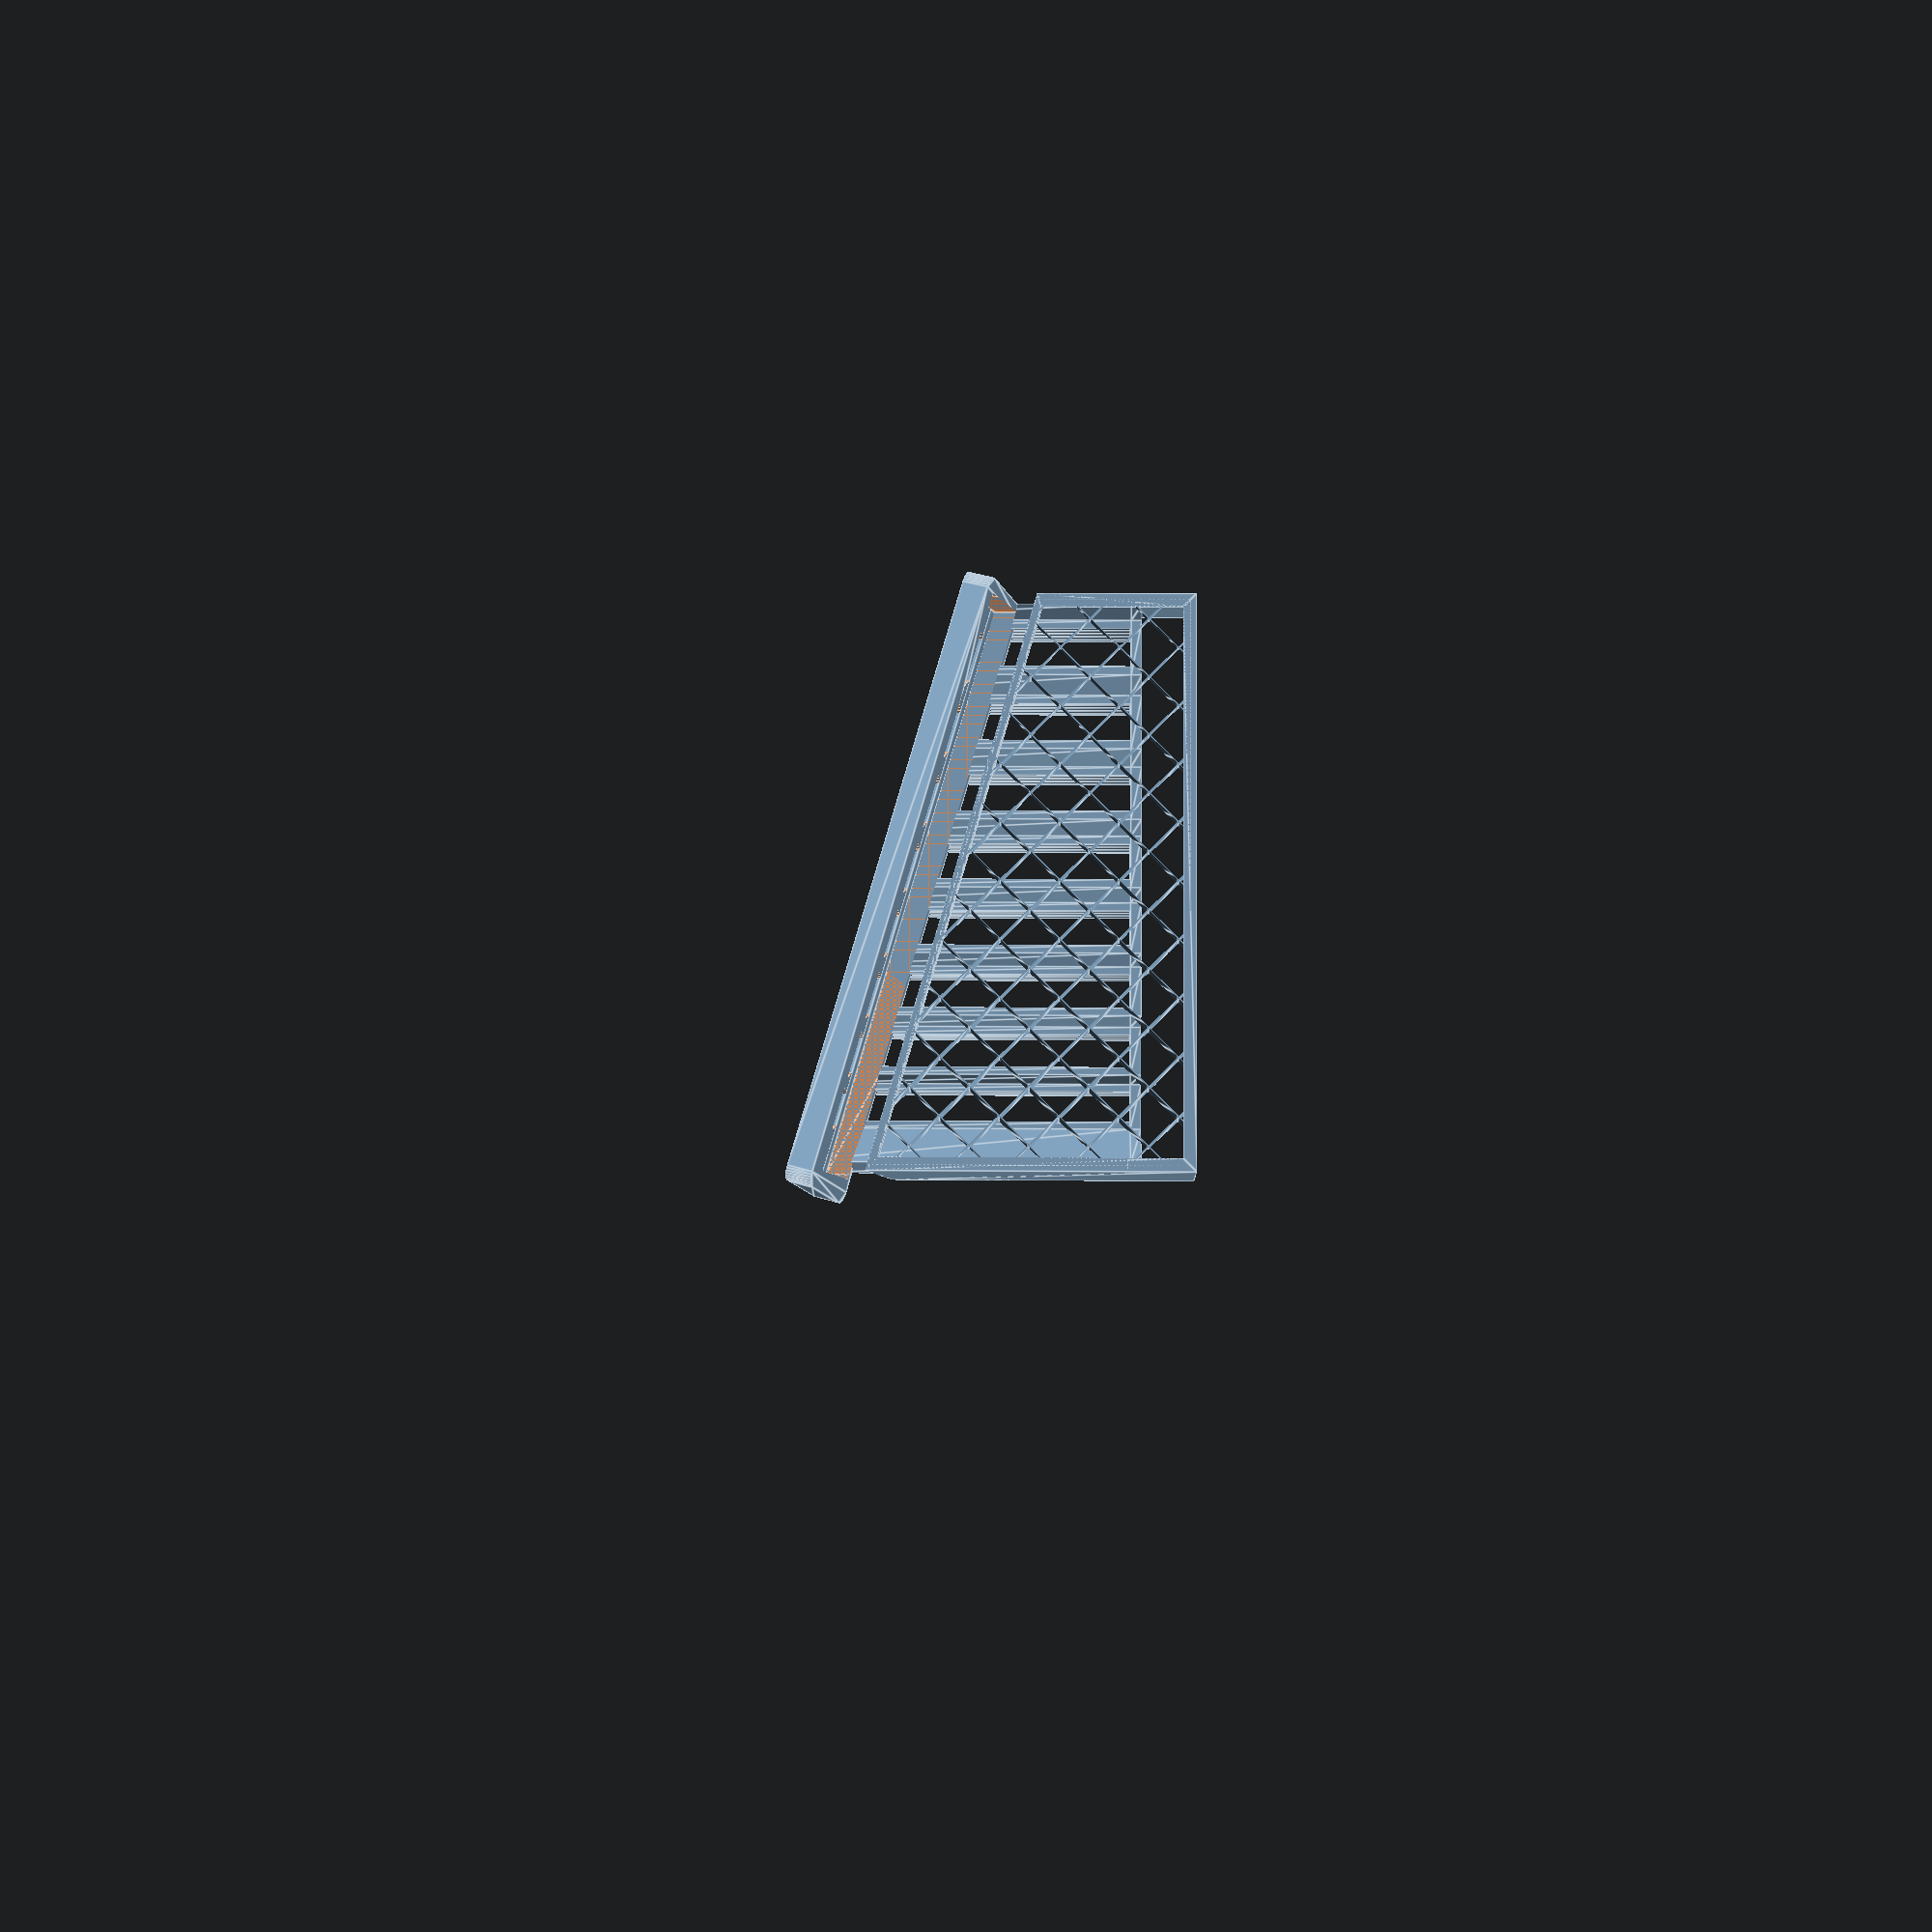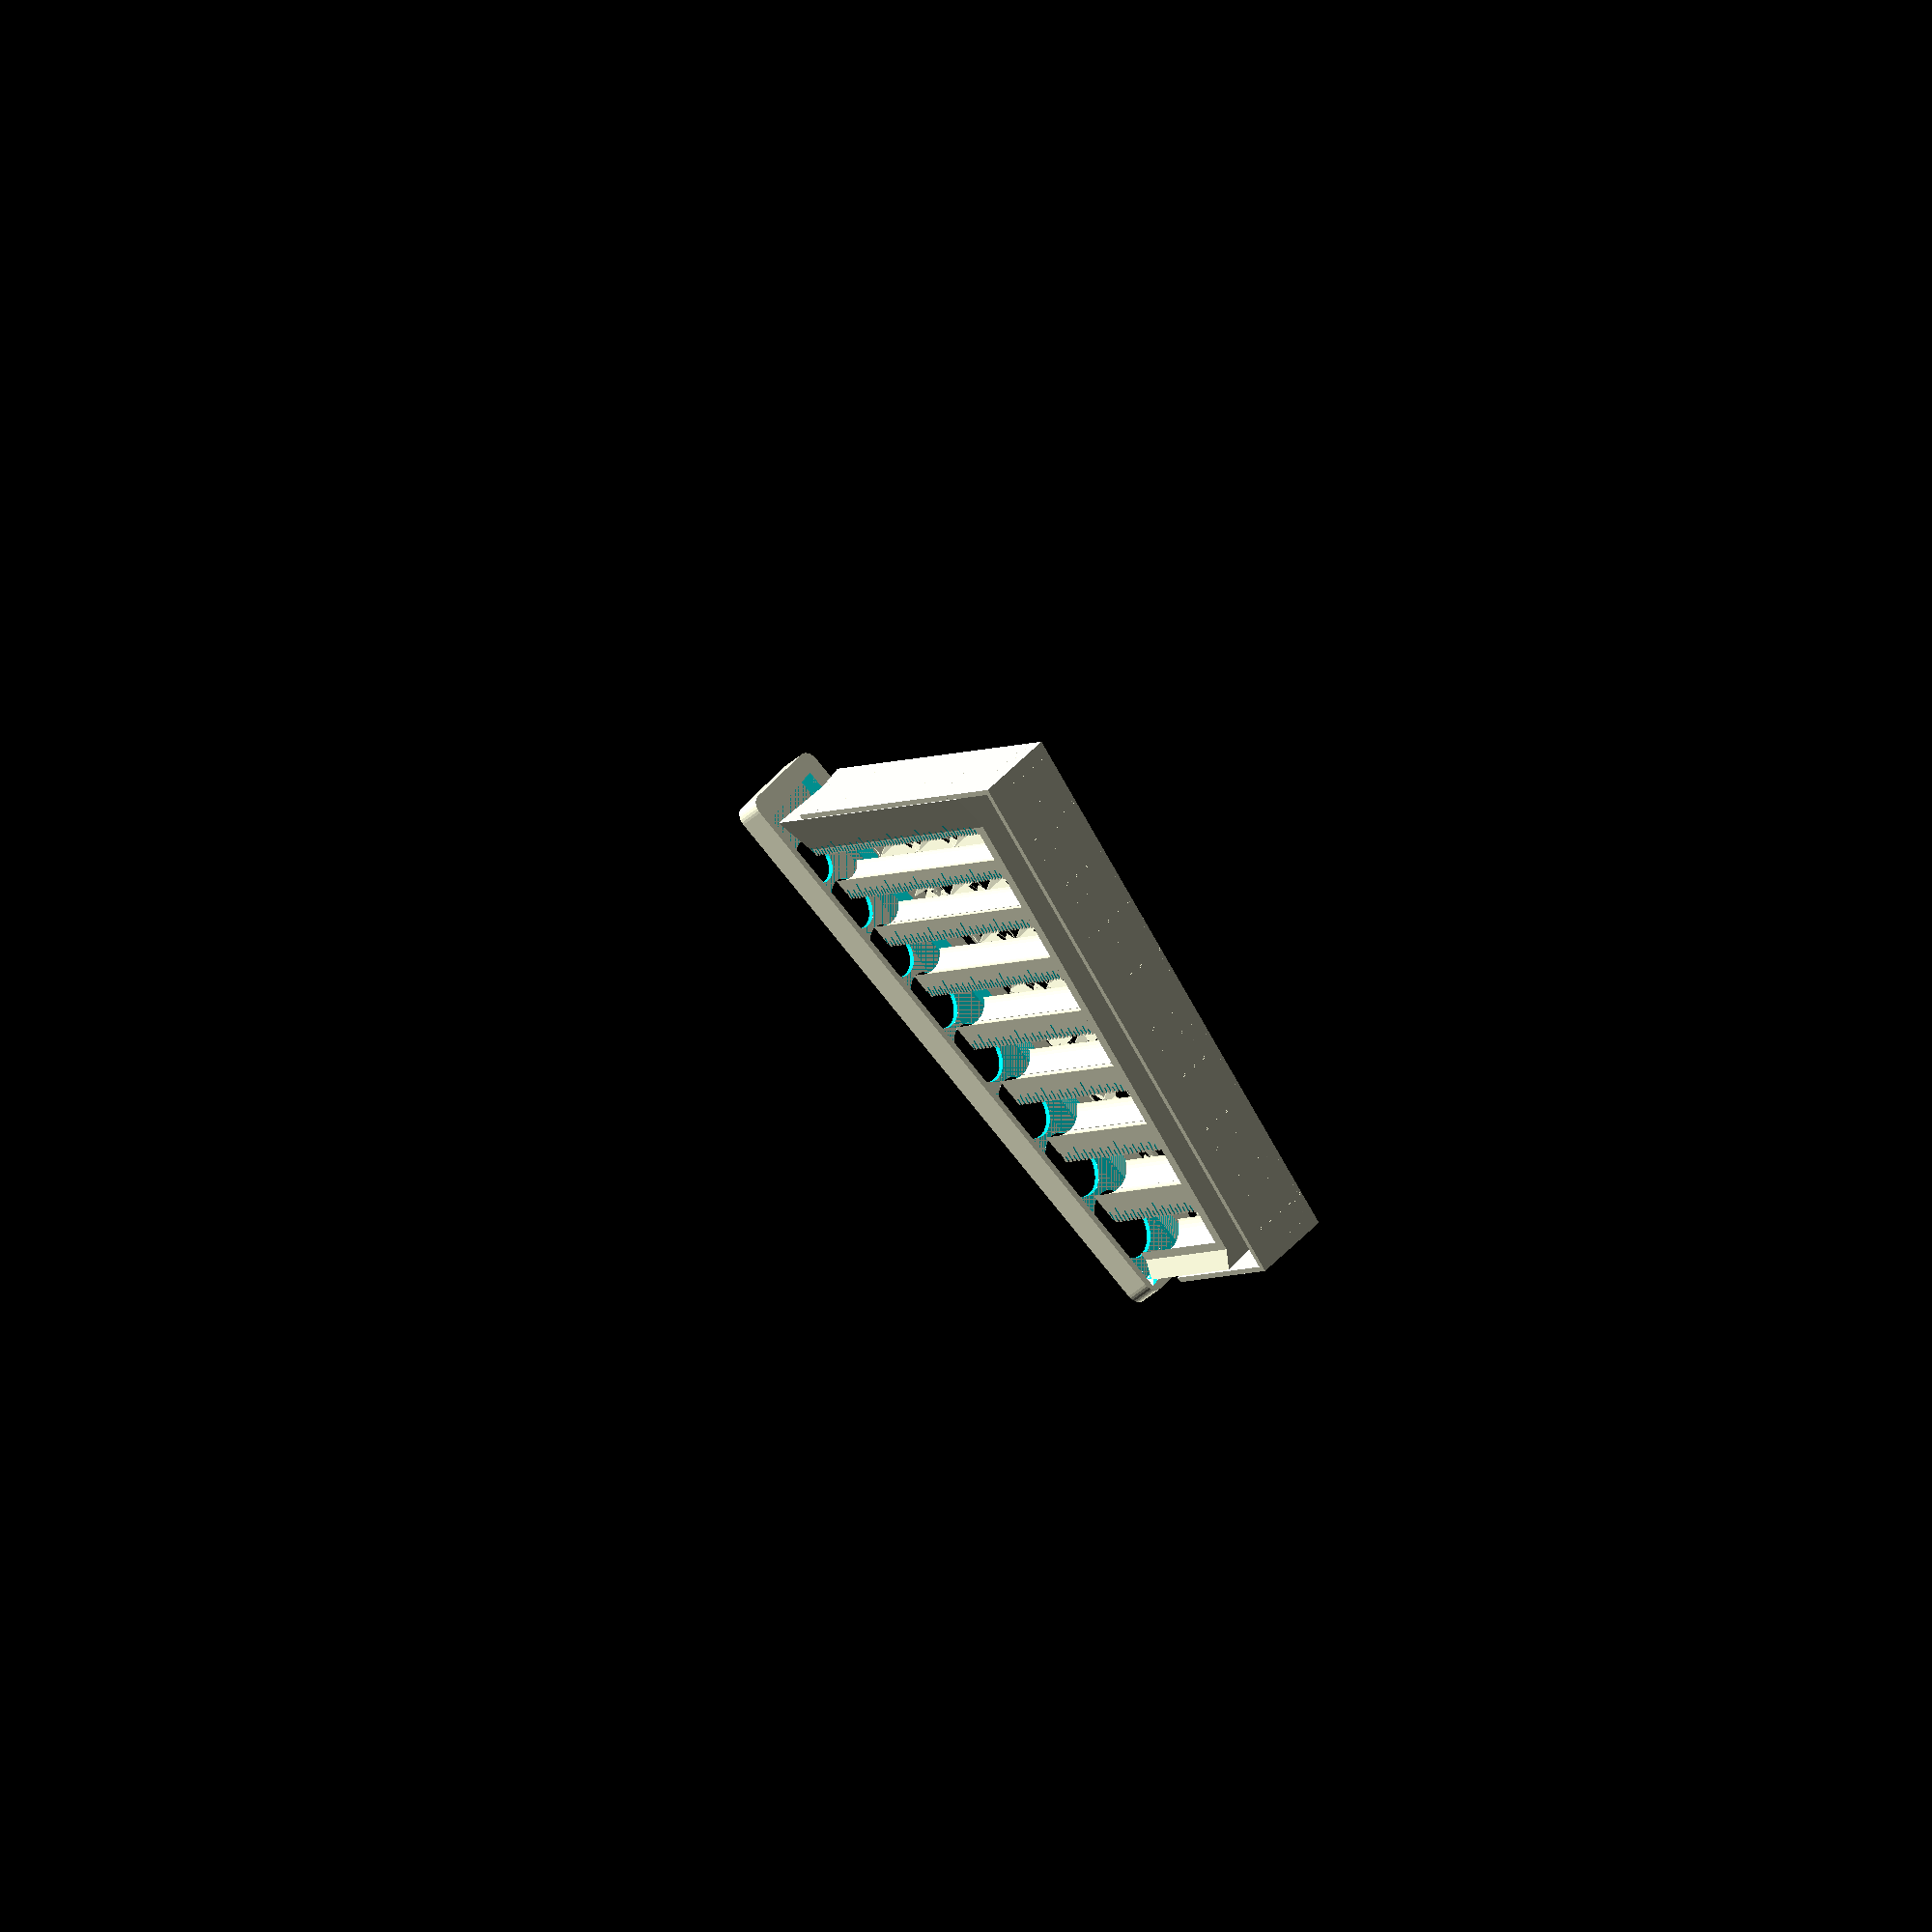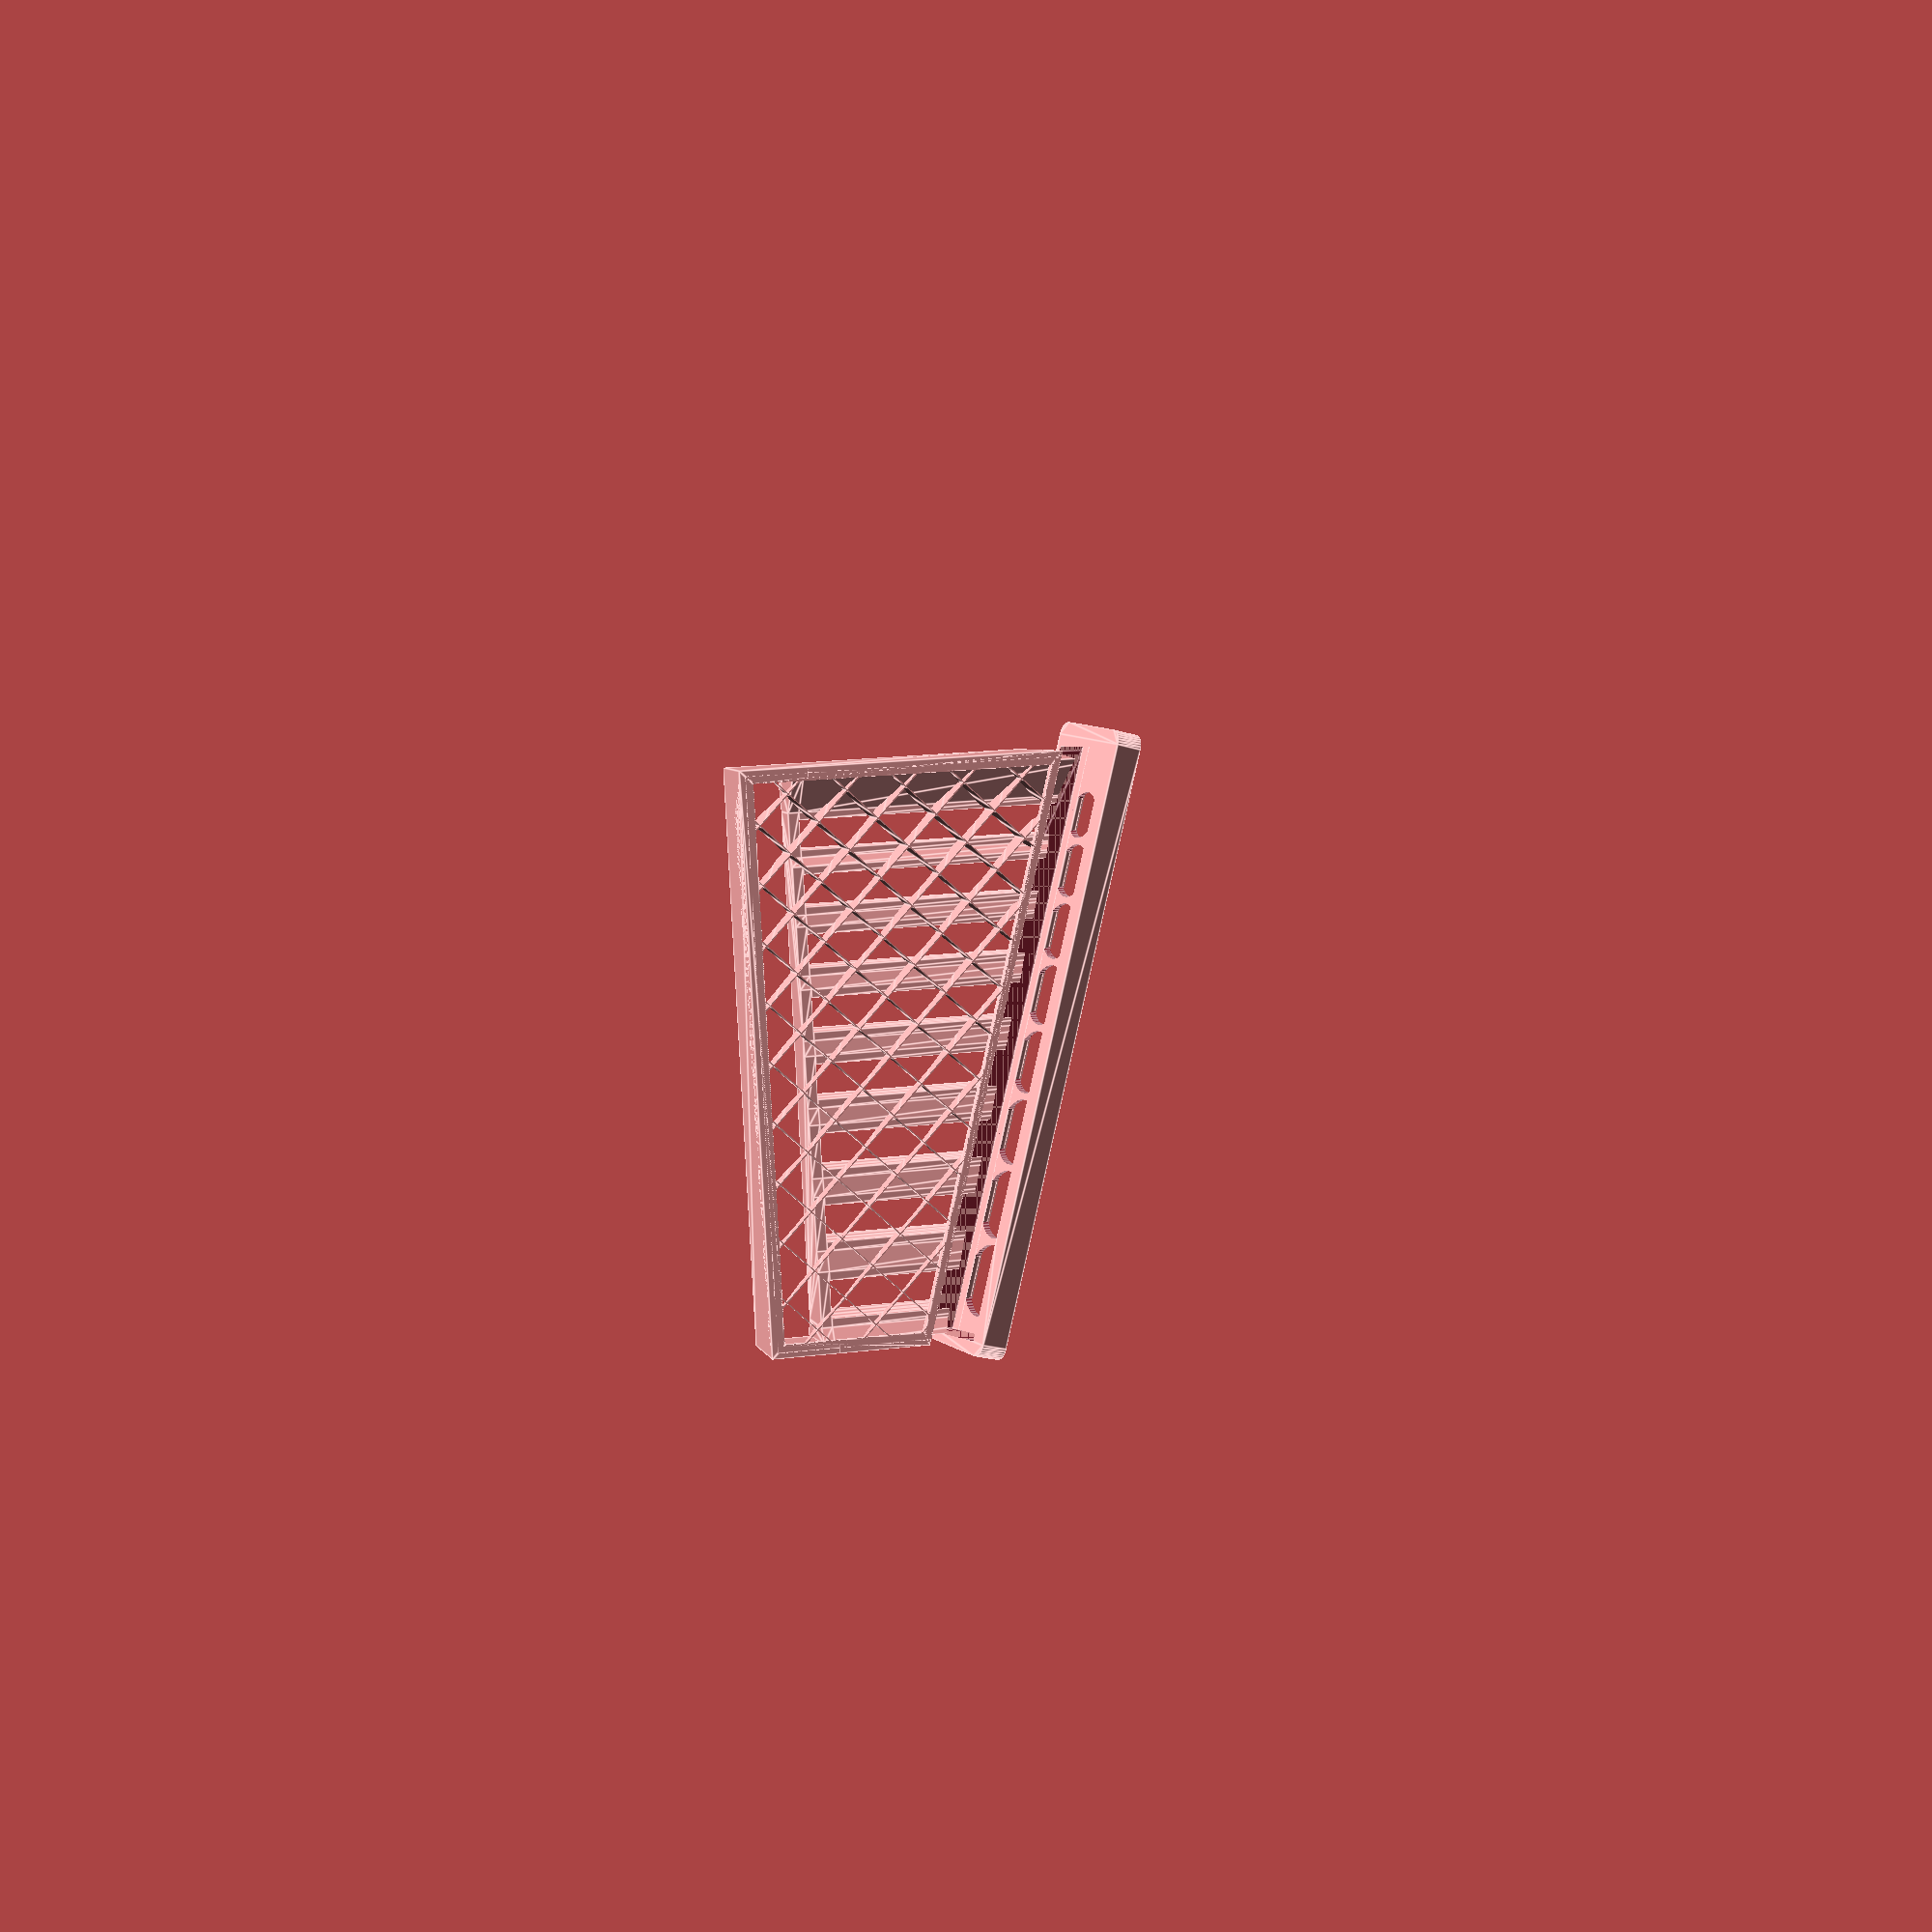
<openscad>
/* Improved Auto Coin Sorter V2                     */
/* https://www.thingiverse.com/thing:3203049        */
/* by Bikecyclist                                   */
/* https://www.thingiverse.com/Bikecyclist          */
/*                                                  */
/* Remixed from Auto Coin Sorter for All Currencies */
/* https://www.thingiverse.com/thing:499177         */
/* by Youngcat                                      */
/* https://www.thingiverse.com/youngcat/about       */


/* [General] */

// Choose a currency you use.
currency = "eur"; // [usd:USD - US dollar, eur:EUR - Euro, chf:CHF - Swiss franc, cad:CAD - Canadian dollar, sek:SEK- Swedish Krona, thb:THB - Thai Baht, other:Other (See "Slot customization" tab above)]

// How tall is the the shortest tube? In millimeters:
height = 50; // [10:150]

// Choose a pattern for the back side.
pattern = "mesh"; // [no:Solid without pattern, chncoin:Chinese ancient coin pattern, mesh:Mesh pattern]

// Would you like Tom-and-Jerry pictures on the left side and right side? (Not fully supported; may only work with OpenSCAD version 2014.09 ~ 2014.12.)
image = 0; //// [1:Yes please, 0:No thanks]

// Which one would you like to see?
part = "all_unassembled"; // [all:All these three parts assembled together,all_unassembled:All these three parts unassembled,basebox:Base box only,topboard:Top board only,tubes:Tubes only]

/* [Slot customization] */

// In this tab you're able to customize your coins. Here below, you may have up to 10 slots, each for one kind of coin. For each slot you're going to define it's diameter and thickness. Note that the coins should be ordered from biggest to smallest in diameter. You may want to collect information about the diameters and thicknesses of your coins from wikipedia before you continue.
understand = 1; // [1:Yes I understand,0:Yes I said understand]

// in millimeters. For the first (and biggest) coin.
coin_1_diameter = 30.61;
// in millimeters.
coin_1_thickness = 2.15;
// The second coin. Remember: this 2nd coin should always be smaller than the 1st coin.
coin_2_diameter = 26.50;
coin_2_thickness = 2.00;
// The 3rd coin.
coin_3_diameter = 24.26;
coin_3_thickness = 1.75;
// 4th coin.
coin_4_diameter = 21.21;
coin_4_thickness = 1.95;
// 5th coin. If you don't need more coins, simply set the remaining to 0.
coin_5_diameter = 0;
coin_5_thickness = 0;
// 6th coin.
coin_6_diameter = 0;
coin_6_thickness = 0;
// 7th coin.
coin_7_diameter = 0;
coin_7_thickness = 0;
// 8th coin.
coin_8_diameter = 0;
coin_8_thickness = 0;
// 9th coin.
coin_9_diameter = 0;
coin_9_thickness = 0;
// 10th coin.
coin_10_diameter = 0;
coin_10_thickness = 0;

/* [Hidden] */

usd_coins = [[30.61, 26.50, 24.26, 21.21, 19.05, 17.91],
             [ 2.15,  2.00,  1.75,  1.95,  1.55,  1.35]];
eur_coins = [[25.75, 24.25, 23.25, 22.25, 21.25, 19.75, 18.75, 16.25],
             [ 2.20,  2.38,  2.33,  2.14,  1.67,  1.93,  1.67,  1.67]];
chf_coins = [[31.45, 27.40, 23.20, 21.05, 19.15, 18.20, 17.15],
             [ 2.35,  2.15,  1.15,  1.65,  1.45,  1.25,  1.25]];
cad_coins = [[28.00, 27.13, 26.50, 23.88, 21.20, 19.05, 18.03],
             [ 1.80,  1.95,  1.75,  1.58,  1.76,  1.45,  1.22]];
sek_coins = [[23.75, 22.50, 20.50, 19.50],
             [ 1.97,  1.79,  1.79,  2.90]];             
thb_coins = [[26.00, 24.05, 22.05, 20.01],
             [ 2.16,  2.13,  1.48,  1.38]];

other_coins_d_t = [
  [coin_1_diameter, coin_1_thickness], [coin_2_diameter, coin_2_thickness],
  [coin_3_diameter, coin_3_thickness], [coin_4_diameter, coin_4_thickness],
  [coin_5_diameter, coin_5_thickness], [coin_6_diameter, coin_6_thickness],
  [coin_7_diameter, coin_7_thickness], [coin_8_diameter, coin_8_thickness],
  [coin_9_diameter, coin_9_thickness], [coin_10_diameter, coin_10_thickness]];

other_coins = [[for (i=other_coins_d_t) if(i[0] > 0) i[0]],
               [for (i=other_coins_d_t) if(i[0] > 0) i[1]]];


//  .88b  d88.   .d8b.   d888888b  d8b   db
//  88'YbdP`88  d8' `8b    `88'    888o  88
//  88  88  88  88ooo88     88     88V8o 88
//  88  88  88  88~~~88     88     88 V8o88
//  88  88  88  88   88    .88.    88  V888
//  YP  YP  YP  YP   YP  Y888888P  VP   V8P

coins = currency == "usd" ? usd_coins :
        currency == "eur" ? eur_coins :
        currency == "chf" ? chf_coins :
        currency == "cad" ? cad_coins :
        currency == "sek" ? sek_coins :
        currency == "thb" ? thb_coins : other_coins;

coins_d = coins[0];
coins_thickness = coins[1];

enable_box = (part == "all" || part == "all_unassembled" || part == "basebox");
  enable_dovetail = true;
  enable_box_emptier = false;
  enable_mesh = (pattern != "no");
  enable_image = (image == 1);
enable_top_board = (part == "all" || part == "all_unassembled" || part == "topboard");
enable_tubes = (part == "all" || part == "all_unassembled" || part == "tubes");
  enable_tube_scale = true;
  enable_tube_emptier = false;
  inspect_tube_inside = false;
assembled = (part != "all_unassembled");
lay_flat = (part != "all" && part != "all_unassembled");

sorter_min_height = height;
board_thickness = 2.0;
board_left_padding = 2;
board_right_padding = 13;
board_primary_slope = 16;
board_secondary_slope = 15;
horizontal_guard_width = 3;
coin_padding = 0.4;
coin_padding_top_board = 0.25;
nozzle_size = 0.4;
nozzle_size_upbound = 0.41;

dovetail_count = 4;
dovetail_back_max_width = 10;
dovetail_back_min_width = 9;
dovetail_side_max_width = 10;
dovetail_side_min_width = 9;
dovetail_femail_margin = 0.5;

image_left_size = 25;
image_right_size = 30;
image_dir = "";

tubes_shorter = 5;
tubes_front_back_cut = 2;
tubes_base_thickness = 4.0;
tubes_back_thinner = 1;
tubes_scale_depth = 0.4;
tubes_scale_height = 0.8;

unassembled_top_board_lift = 25;
unassembled_tubes_lift = 20;

$fa = 6;  // default: 12
$fs = 1;  // default: 2

coin_count = len(coins_d);
coin_max_index = coin_count - 1;

board_length = (board_left_padding + board_right_padding
                + sum_coins_d()
                + coin_padding * coin_count * 2
                + board_thickness * (coin_count + 3));

board_width = coins_d[0] + coin_padding + board_thickness * 3;

slope_height = tan(board_secondary_slope) * board_width
               + tan(board_primary_slope) * board_length;

sorter_max_height = sorter_min_height + slope_height + board_thickness;
echo("board_length:", board_length);
echo("board_width:", board_width);
echo("sorter_min_height:", sorter_min_height);
echo("sorter_max_height:", sorter_max_height);

main();

module main() {
  top_board_lift = assembled ? 0 : unassembled_top_board_lift;
  tubes_lift = assembled ? 0 : unassembled_tubes_lift;
  if (lay_flat) {
    main_impl_flat(top_board_lift, tubes_lift);
  } else {
    main_impl(top_board_lift, tubes_lift);
  }
}
module main_impl(top_board_lift=0, tubes_lift=0) {
  if (enable_box) {
    base_box(false);
  }
  if (enable_top_board) {
    translate([0, 0, top_board_lift]) top_board();
  }
  if (enable_tubes) {
    translate([0, 0, tubes_lift]) tubes();
  }
}
module main_impl_flat(top_board_lift=0, tubes_lift=0) {
  if (enable_box) {
    rotate([-90, 0, 0]) base_box(false);
  }
  if (enable_top_board) {
    translate([0, 0, top_board_lift])
    untransform_top_board(sorter_min_height)
    top_board();
  }
  if (enable_tubes) {
    translate([0, 0, tubes_lift]) tubes();
  }
}


//  d8888b.  .d8b.  .d8888. d88888b      d8888b.  .d88b.  db    db
//  88  `8D d8' `8b 88'  YP 88'          88  `8D .8P  Y8. `8b  d8'
//  88oooY' 88ooo88 `8bo.   88ooooo      88oooY' 88    88  `8bd8'
//  88~~~b. 88~~~88   `Y8b. 88~~~~~      88~~~b. 88    88  .dPYb.
//  88   8D 88   88 db   8D 88.          88   8D `8b  d8' .8P  Y8.
//  Y8888P' YP   YP `8888Y' Y88888P      Y8888P'  `Y88P'  YP    YP

// Component: the box.
module base_box(show_dovetails = true) {
  render(convexity=2)
  difference() {
    union() {
      box_empty();
    }
    if (enable_image) {
      image_left_subtraction();
      image_right_subtraction();
    }
    if (enable_mesh) {
      board_back_hollow(board_thickness * 1.5);
    }
    if (enable_box_emptier) {
      board_left_hollow(fatter=board_thickness * 1.5,
                        thicker=-nozzle_size_upbound * 2);
      board_right_hollow(fatter=board_thickness * 1.5,
                         thicker=-nozzle_size_upbound * 2);
      board_bottom_hollow(fatter=board_thickness * 2,
                          thicker=-nozzle_size_upbound * 2);
    }
  }

  if (enable_dovetail && show_dovetails) {
    base_box_dovetails();
  }

  if (enable_image) {
    image_left();
    image_right();
  }

  if (enable_mesh) {
    intersection() {
      board_back_mesh();
      union() {
        board_back_hollow();
        box_back_fill();
      }
    }
  } else {
    box_back_fill();
  }
}

function box_size(fatter=0, thicker=0, altitude=0, fronter=0, taller=0) =
  [board_length + fatter*2 + thicker*2,
   board_width + fatter*2 + thicker*2 + fronter,
   sorter_max_height + fatter*2 + thicker*2 + taller];

module box_move(fatter=0, thicker=0, altitude=0, fronter=0, taller=0) {
  translate([-fatter-thicker,
             -fatter-thicker-fronter,
             altitude-fatter-thicker]) {
    children();
  }
}

module box_empty() {
  cut_top_side() {
    box_empty_tall();
  }
}
module box_empty_tall(fatter=0, thicker=0, altitude=0) {
  difference() {
    box_outer_solid_tall(fatter, thicker, altitude);
    box_inner_solid_tall(fatter, thicker, altitude);
  }
}
module box_outer_solid_tall(fatter=0, thicker=0, altitude=0,
                            fronter=0, taller=0) {
  box_move(fatter, thicker, altitude, fronter, taller) {
    cube(box_size(fatter, thicker, altitude, fronter, taller));
  }
}
module box_inner_solid_tall(fatter=0, thicker=0, altitude=0) {
  box_outer_solid_tall(
      fatter - board_thickness - thicker, thicker, altitude,
      board_thickness + thicker + 0.1,
      board_thickness + thicker + 0.1);
}

module board_back_hollow(thicker=0) {
  xyz = box_size(fatter = -board_thickness - thicker);
  cut_top_side(altitude = -thicker)
  box_move(fatter = -board_thickness - thicker)
  translate([0, xyz[1] + thicker/2, 0]) {
    cube([xyz[0], board_thickness + thicker, xyz[2]]);
  }
}
module box_back_fill(thicker=0) {
  cut_top_side(altitude = -thicker) {
    box_back_fill_tall();
  }
}
module box_back_fill_tall() {
  linear_extrude(height=sorter_max_height, center=false, convexity=2)
  translate([0, coin_padding*2])
  difference() {
    polygon(tube_cut_back_complete());
    for (i = [0 : coin_max_index]) {
      coin_hole_plain(i);
    }
  }
}

module board_left_hollow(fatter=0, thicker=0) {
  xyz = box_size(fatter = -board_thickness - fatter);
  cut_top_side(altitude = -fatter)
  box_move(fatter = -board_thickness - fatter)
  translate([-board_thickness - fatter - thicker/2, 0, 0]) {
    cube([board_thickness + thicker, xyz[1], xyz[2]]);
  }
}

module board_right_hollow(fatter=0, thicker=0) {
  xyz = box_size(fatter = -board_thickness - fatter);
  cut_top_side(altitude = -fatter)
  box_move(fatter = -board_thickness - fatter)
  translate([xyz[0] + fatter - thicker/2, 0, 0]) {
    cube([board_thickness + thicker, xyz[1], xyz[2]]);
  }
}

module board_bottom_hollow(fatter=0, thicker=0) {
  xyz = box_size(fatter = -board_thickness - fatter);
  box_move(fatter = -board_thickness - fatter)
  translate([0, 0, -board_thickness - fatter - thicker/2]) {
    cube([xyz[0], xyz[1], board_thickness + thicker]);
  }
}

// Transformation: cut the right, left, back and front side.
module cut_sides(fatter=0, thicker=0) {
  intersection() {
    union() {
      children();
    }
    box_outer_solid_tall(fatter, thicker, taller=sorter_max_height);
  }
}

module cut_top_side(fatter=0, thicker=0, altitude=0) {
  difference() {
    union() {
      children();
    }
    top_side(sorter_min_height + fatter + altitude);
  }
}


//  d888888b .88b  d88.  d888b        dD  .88b  d88. d88888b .d8888. db   db
//    `88'   88'YbdP`88 88' Y8b      d8'  88'YbdP`88 88'     88'  YP 88   88
//     88    88  88  88 88          d8'   88  88  88 88ooooo `8bo.   88ooo88
//     88    88  88  88 88  ooo    d8'    88  88  88 88~~~~~   `Y8b. 88~~~88
//    .88.   88  88  88 88. ~8~   d8'     88  88  88 88.     db   8D 88   88
//  Y888888P YP  YP  YP  Y888P   C8'      YP  YP  YP Y88888P `8888Y' YP   YP

module image_left() {
  translate([0, (board_width - image_left_size) / 2,
             sorter_min_height * 0.4 - image_left_size / 2]) {
    translate([1, image_left_size, image_left_size])
    rotate([0, -90, 0])
    rotate([0, 0, -90])
    mirror([0, 1, 0])
    resize([image_left_size, image_left_size, 1]) {
      surface(file = str(image_dir, "TomHead_gray.1.dat"), convexity = 2);
    }

    translate([0, image_left_size-0.1, 0]) {
      cube([1, (board_width - image_left_size) / 2 - board_thickness,
            image_left_size]);
    }
  }
}

module image_left_subtraction() {
  translate([0,
             (board_width - image_left_size) / 2 + 0.01,
             sorter_min_height * 0.4 - image_left_size / 2 + 0.01]) {
    cube([0.99, image_left_size - 0.02, image_left_size - 0.02]);
  }
}

module image_right() {
  translate([board_length - 1,
             (board_width - image_right_size) / 2,
             sorter_max_height * 0.37 - image_right_size / 2]) {
    translate([0, 0, image_right_size])
    rotate([0, 90, 0])
    rotate([0, 0, 90])
    mirror([0, 1, 0])
    resize([image_right_size, image_right_size, 1]) {
      surface(file = str(image_dir, "Jerry_bw.dat"), convexity = 2);
    }

    translate([0, image_right_size-0.1, 0]) {
      cube([1, (board_width - image_right_size) / 2 - board_thickness,
            image_right_size]);
    }
  }
}

module image_right_subtraction() {
  translate([board_length - 0.99,
             (board_width - image_right_size) / 2 + 0.01,
             sorter_max_height * 0.37 - image_right_size / 2 + 0.01]) {
    cube([1, image_right_size - 0.02, image_right_size - 0.02]);
  }
}

module board_back_mesh() {
  diag_len = sqrt(board_length * board_length +
                  sorter_max_height*sorter_max_height);

  if (pattern == "mesh") {
    board_back_mesh_grids(
        nozzle_size_upbound, 15, ceil(diag_len / 15) + 1, 45,
        [board_length / 2, board_width * 0.7, sorter_max_height / 2],
        "y", board_width);

  } else if (pattern == "chncoin") {
    board_back_mesh_ancient_coins(
        nozzle_size_upbound, 18, ceil(diag_len / 18 / 2) + 2,
        [board_length / 2, board_width * 0.7, sorter_max_height / 2],
        "y", board_width);
  }
}

module mesh_extrude(
    center=[0,0,0], normal_direction="z", height=10, convexity=10) {
  translate(center) {
    rotate(normal_direction=="x" ? [0,90,0] :
           normal_direction=="y" ? [-90,0,0] : [0,0,0]) {
      linear_extrude(height, center=true, convexity=convexity) {
        children();
      }
    }
  }
}

module board_back_mesh_grids(
    thickness, gap, count, rotate_angle=0,
    center=[0,0,0], normal_direction="z", height=10) {
  length = (thickness + gap) * (count - 1) + thickness;
  mesh_extrude(center, normal_direction, height, convexity=3)
  rotate([0, 0, rotate_angle])
  translate([-length/2, -length/2]) {
    for (i = [0 : count - 1]) {
      translate([(thickness + gap) * i, 0]) {
        square([thickness, length]);
      }
      translate([0, (thickness + gap) * i]) {
        square([length, thickness]);
      }
    }
  }
}

module board_back_mesh_ancient_coins(
    thickness, radius, count,
    center=[0,0,0], normal_direction="z", height=10) {
  sqrt2 = sqrt(2);
  mesh_extrude(center, normal_direction, height, convexity=3)
  translate([-sqrt2 * radius * (count - 1) / 2,
             -sqrt2 * radius * (count - 1) / 2]) {
    for (i = [0 : count - 1])
    for (j = [0 : count - 1]) {
      translate([sqrt2 * radius * i, sqrt2 * radius * j]) {
        render(convexity=2)
        difference() {
          circle(r=radius + thickness / 2);
          circle(r=radius - thickness / 2);
        }
      }
    }
  }
}


//  d888888b  .d88b.  d8888b.      d8888b.  .d88b.   .d8b.  d8888b. d8888b.
//  `~~88~~' .8P  Y8. 88  `8D      88  `8D .8P  Y8. d8' `8b 88  `8D 88  `8D
//     88    88    88 88oodD'      88oooY' 88    88 88ooo88 88oobY' 88   88
//     88    88    88 88~~~        88~~~b. 88    88 88~~~88 88`8b   88   88
//     88    `8b  d8' 88           88   8D `8b  d8' 88   88 88 `88. 88  .8D
//     YP     `Y88P'  88           Y8888P'  `Y88P'  YP   YP 88   YD Y8888D'

// Component: the solid board on top.
module top_board() {
  difference() {
    // the board itself
    
    union ()
    {
        cut_sides()
            transform_top_board(sorter_min_height)
                cube([board_length*2, board_width*2, board_thickness]);

        
        difference ()
        {
            transform_top_board(sorter_min_height)
            translate ([0, 0, -10 + board_thickness - 0.01])
                linear_extrude (10)
                    offset (5)
                    scale ([1.05, 1.05, 1])
                    projection (cut = false)
                        cut_sides()
                            transform_top_board(sorter_min_height)
                                cube([board_length*2, board_width*2, board_thickness]);
                            
                        
            cut_sides()
                transform_top_board(sorter_min_height)
                    cube([board_length*2, board_width*2, board_thickness]);
            
            translate ([0, 0, 0.01])
                hull ()
                    base_box (false);
        }
    }
    // the femail dovetails
    if (enable_dovetail && false) {
      top_board_dovetails();
    }

    // holes and cuts
    for (i = [0 : coin_max_index]) {
      coin_hole(i, bigger_r=coin_padding_top_board-coin_padding);
      slope_cut_for_coin(i, bigger_r=coin_padding_top_board-coin_padding);
    }
  }

  vertical_guard();
  horizontal_guard();
}

// Component: the guard on top of the top board.
module vertical_guard() {
  difference() {
    intersection() {
      cube([board_length, board_thickness, sorter_max_height * 2]);
      top_side(sorter_min_height + board_thickness - 0.1);
    }
    top_side(sorter_min_height + board_thickness * 2);
  }
}

// Component: the guard crossing the holes.
module horizontal_guard() {
  // should be similar to top_board()
  cut_sides()
  transform_top_board(sorter_min_height) {
    cube([board_length*2,
          horizontal_guard_width + board_thickness,
          board_thickness]);
  }
}

// Submodule: the upper solid box that is rotated the same as the top board.
module top_side(altitude = 0) {
  // rotate it and raise it
  transform_top_board(altitude) {
    // a big box
    translate([-board_length/2, -board_width/5, 0]) {
      cube([board_length*2, board_width*2, sorter_max_height]);
    }
  }
}

// Transformation: do the rotation.
module transform_top_board(lift_z=0) {
  translate([0, 0, lift_z]) {
    rotate(a=board_secondary_slope, v=[1, 0, tan(board_primary_slope)])
    rotate([0, -board_primary_slope, 0]) {
      children();
    }
  }
}

module untransform_top_board(lift_z=0) {
  rotate([0, board_primary_slope, 0])
  rotate(a=-board_secondary_slope, v=[1, 0, tan(board_primary_slope)]) {
    translate([0, 0, -lift_z]) {
      children();
    }
  }
}


//  d8888b.  .d88b.  db    db d88888b d888888b  .d8b.  d888888b db
//  88  `8D .8P  Y8. 88    88 88'     `~~88~~' d8' `8b   `88'   88
//  88   88 88    88 Y8    8P 88ooooo    88    88ooo88    88    88
//  88   88 88    88 `8b  d8' 88~~~~~    88    88~~~88    88    88
//  88  .8D `8b  d8'  `8bd8'  88.        88    88   88   .88.   88booo.
//  Y8888D'  `Y88P'     YP    Y88888P    YP    YP   YP Y888888P Y88888P

// Component: male dovetails on the base box
module base_box_dovetails() {
  render()
  intersection() {
    all_male_dovetails_too_long();
    box_empty_tall();
  }
}

// Component: female dovetails on the top board
module top_board_dovetails() {
  render()
  intersection() {
    all_female_dovetails_too_long();
    box_empty_tall(thicker=dovetail_femail_margin);
  }
}

// Submodule: a male dovetail.
module my_male_dovetail(
    rotate_x, rotate_y, rotate_z, thickness, max_width, min_width) {
  rotate([rotate_x, rotate_y, rotate_z]) {
    translate([0, -0.01, 0]) {
      male_dovetail(
          max_width=max_width, min_width=min_width,
          depth=board_thickness+0.01, height=thickness,
          cutout_width=0, cutout_depth=0);
    }
  }
}

// Submodule: a female dovetail.
module my_female_dovetail(
    rotate_x, rotate_y, rotate_z, thickness, max_width, min_width) {
  rotate([rotate_x, rotate_y, rotate_z]) {
    translate([0, -0.01, 0]) {
      female_dovetail_negative(
          max_width=max_width, min_width=min_width,
          depth=board_thickness+0.02, height=thickness,
          clearance=dovetail_femail_margin);
    }
  }
}

// Submodule: all the too-long male dovetail on the base box
module all_male_dovetails_too_long() {
  transform_top_board(sorter_min_height) {
    translate([0, board_width / 2, 0]) {
      my_male_dovetail(90, 0, 90, board_length * 2,
                       dovetail_side_max_width, dovetail_side_min_width);
    }
    for (i = [1 : dovetail_count]) {
      translate([
          board_length * (i-0.5) / dovetail_count / cos(board_primary_slope),
          board_width + board_thickness,
          0]) {
        my_male_dovetail(90, 0, 0, board_thickness * 2,
                         dovetail_back_max_width, dovetail_back_min_width);
      }
    }
  }
}

// Submodule: all the too-long female dovetail on the top board
module all_female_dovetails_too_long() {
  transform_top_board(sorter_min_height) {
    translate([0, board_width / 2, 0]) {
      my_female_dovetail(90, 0, 90, board_length * 2,
                         dovetail_side_max_width, dovetail_side_min_width);
    }
    for (i = [1 : dovetail_count]) {
      translate([
          board_length * (i-0.5) / dovetail_count / cos(board_primary_slope),
          board_width + board_thickness * 2,
          0]) {
        my_female_dovetail(90, 0, 0, board_thickness * 4,
                           dovetail_back_max_width, dovetail_back_min_width);
      }
    }
  }
}


//   .o88b.  .d88b.  d888888b d8b   db       .o88b. db    db d888888b
//  d8P  Y8 .8P  Y8.   `88'   888o  88      d8P  Y8 88    88 `~~88~~'
//  8P      88    88    88    88V8o 88      8P      88    88    88
//  8b      88    88    88    88 V8o88      8b      88    88    88
//  Y8b  d8 `8b  d8'   .88.   88  V888      Y8b  d8 88b  d88    88
//   `Y88P'  `Y88P'  Y888888P VP   V8P       `Y88P' ~Y8888P'    YP

// Submodule: the coin holes.
module coin_hole(n, bigger_r=0) {
  translate([coin_center_x(n), coin_center_y(n), board_thickness+0.1]) {
    cylinder(h = sorter_max_height,
             r = coins_d[n] / 2 + coin_padding + bigger_r);
  }
}

// Submodule: the coin holes, in a plain.
module coin_hole_plain(n) {
  translate([coin_center_x(n), coin_center_y(n)]) {
    circle(coins_d[n] / 2 + coin_padding);
  }
}

// Submodule: the solid tube, in a plain.
module coin_hole_plain_thicker(n) {
  translate([coin_center_x(n), coin_center_y(n)]) {
    circle(coins_d[n] / 2 + coin_padding + board_thickness);
  }
}

// Submodule: the slope cuts.
module slope_cut_for_coin(n, bigger_r=0) {
  render(convexity=2) {
    intersection() {
      // the (too big) actual slope cut
      transform_top_board(sorter_min_height) {
        a = board_primary_slope;
        th = board_thickness;
        cut_length = coins_d[n] * 1.5;
        move_x = coin_left_x(n+1) - cut_length;
        cut_length_rotated = cut_length / cos(a);
        move_x_rotated = move_x / cos(a) + th * tan(a) + 1;

        translate([move_x_rotated, 0, 0]) {  // move rightwards
          // make a triangle-box
          rotate([0, -atan(th / cut_length_rotated), 0]) {
            cube([cut_length_rotated * 2, board_width, th * 2]);
          }
        }  // translate, move rightwards
      }  // transform_top_board

      // limiting box
      translate([coin_center_x(n), 1, 0]) {
        cube([coins_d[0],
              coin_top_y(n) - 1 + bigger_r,
              sorter_max_height]);
      }
    }
  }
}

//   .o88b.  .d88b.  d888888b d8b   db      d888888b db    db d8888b. d88888b
//  d8P  Y8 .8P  Y8.   `88'   888o  88      `~~88~~' 88    88 88  `8D 88'
//  8P      88    88    88    88V8o 88         88    88    88 88oooY' 88ooooo
//  8b      88    88    88    88 V8o88         88    88    88 88~~~b. 88~~~~~
//  Y8b  d8 `8b  d8'   .88.   88  V888         88    88b  d88 88   8D 88.
//   `Y88P'  `Y88P'  Y888888P VP   V8P         YP    ~Y8888P' Y8888P' Y88888P

// Component: the tubes.
module tubes() {
  linear_extrude(height=tubes_base_thickness+0.01, center=false, convexity=2) {
    tube_base_2();
  }
  difference() {
    translate([0, 0, tubes_base_thickness]) {

      if (enable_tube_emptier) {
        intersection() {
          tube_body_3();
          tube_stronger();
        }

        if (!inspect_tube_inside) {
          tube_body_4();
          if (enable_tube_scale) {
            intersection() {
              tube_body_3();
              tube_scale_replenishment();
            }
          }
        }

      } else {  // !enable_tube_emptier
        tube_body_3();
      }
    }

    if (enable_tube_scale) {
      translate([0, 0, tubes_base_thickness]) {
        tube_scales();
      }
    }
    translate([0, -1, sorter_min_height - tubes_shorter]) {
      rotate([0, -board_primary_slope, 0]) {
        cube([board_length * 2, board_width * 2, sorter_max_height]);
      }
    }
  }
}

// Submodule: the "last coins" and the tube connecting part.
module tube_base_2() {
  polygon(concat(
      [[tube_cut_x_x(0)[0], tube_front_cut_y()],
       [tube_left_x(), tube_front_y()],
       [tube_left_x()+tubes_back_thinner, tube_back_y()]],
      tube_cut_back_xys(),
      [[tube_right_x()-tubes_back_thinner, tube_back_y()],
       [tube_right_x(), tube_front_y()],
       [tube_cut_x_x(coin_max_index)[1], tube_front_cut_y()]]));
}

// Submodule: the tube connecting part subtracted by coin holes.
module tube_base_3() {
  difference() {
    tube_base_2();
    for (i = [0 : coin_max_index]) {
      coin_hole_plain(i);
    }
  }
}

// Submodule: the empty tube_base_3.
module tube_base_4() {
  difference() {
    tube_base_3();
    offset(delta = -nozzle_size_upbound) {
      tube_base_3();
    }
  }
}

module tube_body_3() {
  linear_extrude(height=sorter_max_height, center=false, convexity=2) {
    tube_base_3();
  }
}

module tube_body_4() {
  linear_extrude(height=sorter_max_height, center=false, convexity=2) {
    tube_base_4();
  }
}

module tube_stronger() {
  for (i = [0 : coin_max_index]) {
    x = coin_center_x(i);
    r = coins_d[i] / 2 + coin_padding;

    translate([x, coin_center_y(i), 0]) {
      cylinder(h = tube_height_at(x) * 0.33,
               r1 = r + board_thickness * 0.7,
               r2 = r + nozzle_size);
    }

    translate([x, coin_center_y(i), tube_height_at(x) * 0.67]) {
      cylinder(h = tube_height_at(x) * 0.4,
               r2 = r + board_thickness * 0.7,
               r1 = r + nozzle_size);
    }
  }

  translate([0, board_width, 0])
  rotate([90, 0, 0]) {
    th = board_thickness;

    linear_extrude(height=board_width, convexity=2) {
      polygon([
          [0, -0.1],
          [0, tube_connection_height(0) * 0.55],
          [coin_left_x(0) - th/2, th],
          [coin_left_x(coin_max_index) - th/2, th],
          [board_length - th*3, th],
          [board_length, tube_connection_height(coin_max_index) * 0.55],
          [board_length, -0.1],
      ]);
    }

    linear_extrude(height=board_width, convexity=2) {
      polygon([
          tube_x_height_at(0, 0.1),
          [0, tube_connection_height(0) * 0.45 - th],
          tube_x_height_at(coin_left_x(0) - th/2, -th),
          tube_x_height_at(coin_left_x(coin_max_index) - th/2, -th),
          tube_x_height_at(board_length - th*3, -th),
          [board_length, tube_connection_height(coin_max_index) * 0.50 - th],
          tube_x_height_at(board_length, 0.1),
      ]);
    }
  }
}

module tube_scales() {
  for (i = [0 : coin_max_index]) {
    render(convexity=2) {
      interval = (coins_thickness[i] > 1.5 ? 1 : 2);
      for (j = [interval : interval : sorter_max_height/coins_thickness[i]]) {
        translate([coin_center_x(i),
                   tube_front_cut_y() - 1,
                   j * coins_thickness[i] - tubes_scale_height / 2]) {
          length_offset = (j%10==0 ? 3 : j%2==0 ? 1 : -0.5);
          cube([tube_cut_half_width(i) + length_offset,
                tubes_scale_depth + 1,
                tubes_scale_height]);
        }
      }
    }
  }
}

module tube_scale_replenishment() {
  for (i = [0 : coin_max_index]) {
    translate([coin_center_x(i), tube_front_cut_y() - 1, 0]) {
      cube([tube_cut_half_width(i) + 3 + nozzle_size,
            tubes_scale_depth + 1 + nozzle_size,
            sorter_max_height]);
    }
  }
}


//  d88888b  db    db  d8b   db   .o88b.  .d8888.
//  88'      88    88  888o  88  d8P  Y8  88'  YP
//  88ooo    88    88  88V8o 88  8P       `8bo.
//  88~~~    88    88  88 V8o88  8b         `Y8b.
//  88       88b  d88  88  V888  Y8b  d8  db   8D
//  YP       ~Y8888P'  VP   V8P   `Y88P'  `8888Y'

// Accumulated coins' diameters.
function sum_coins_d(first_n=coin_count) =
  first_n <= 0 ? 0 :
  coins_d[first_n - 1] + sum_coins_d(first_n - 1);

// Coin positions.
function coin_center_x(n) =
  coin_left_x(n) + coins_d[n] / 2;

function coin_left_x(n) =
  board_left_padding + sum_coins_d(n)
  + coin_padding * (2 * n + 1)
  + board_thickness * (n + 2);

function coin_center_y(n) =
  coins_d[n] / 2 + coin_padding + board_thickness;

function coin_top_y(n) =
  coin_center_y(n) + coins_d[n] / 2 + coin_padding;

function coin_bottom_y(n) =
  coin_center_y(n) - coins_d[n] / 2 - coin_padding;

// Tube cuts.
function tube_left_x() = board_thickness + coin_padding;
function tube_right_x() = board_length - board_thickness - coin_padding;
function tube_front_y() = coin_padding;
function tube_back_y() = board_width - board_thickness - coin_padding;
function tube_front_cut_y() = coin_bottom_y(0) + tubes_front_back_cut;

function tube_cut_half_width(n) =
  sqrt(pow(coins_d[n] / 2 + coin_padding + board_thickness, 2)
       - pow(coins_d[n] / 2 + coin_padding - tubes_front_back_cut, 2));

function tube_cut_x_x(n) =
  [coin_center_x(n) - tube_cut_half_width(n),
   coin_center_x(n) + tube_cut_half_width(n)];

function tube_cut_back_xy_xy(n) =
  [[coin_center_x(n) - tube_cut_half_width(n),
    coin_top_y(n) - tubes_front_back_cut],
   [coin_center_x(n) + tube_cut_half_width(n),
    coin_top_y(n) - tubes_front_back_cut]];

function tube_cut_back_xys(first_n=coin_count) =
  first_n <= 0 ? [] :
  concat(tube_cut_back_xys(first_n - 1),
         tube_cut_back_xy_xy(first_n - 1));

function tube_cut_back_complete() =
  concat([[tube_left_x()+tubes_back_thinner, tube_back_y()]],
         tube_cut_back_xys(),
         [[tube_right_x()-tubes_back_thinner, tube_back_y()]]);

// Tube connections.
function tube_height_at(x) =
  sorter_min_height - tubes_shorter - tubes_base_thickness
  + x * tan(board_primary_slope);

function tube_x_height_at(x, z_delta=0) =
  [x, tube_height_at(x) + z_delta];

function tube_connection_height(n) =
  sorter_min_height - tubes_shorter - tubes_base_thickness + (
    n == 0 ? 0:
    coin_center_x(n-1) * tan(board_primary_slope));


// From: https://github.com/hugokernel/OpenSCAD_Dovetail.git
//
//  d8888b.  .d88b.  db    db d88888b d888888b  .d8b.  d888888b db
//  88  `8D .8P  Y8. 88    88 88'     `~~88~~' d8' `8b   `88'   88
//  88   88 88    88 Y8    8P 88ooooo    88    88ooo88    88    88
//  88   88 88    88 `8b  d8' 88~~~~~    88    88~~~88    88    88
//  88  .8D `8b  d8'  `8bd8'  88.        88    88   88   .88.   88booo.
//  Y8888D'  `Y88P'     YP    Y88888P    YP    YP   YP Y888888P Y88888P

module female_dovetail_negative(max_width=11, min_width=5, depth=5, height=30, clearance=0.25) {
  union() {
    translate([0,-0.001,-0.05])
      dovetail_3d(max_width+clearance,min_width+clearance,depth,height+0.1);
      translate([-(max_width+clearance)/2, depth-0.002,-0.5])
        cube([max_width+clearance,clearance/2,height+1]);
  }
}

module female_dovetail(max_width=11, min_width=5, depth=5, height=30, block_width=15, block_depth=9, clearance=0.25) {
    difference() {
      translate([-block_width/2,0,0]) cube([block_width, block_depth, height]);
      female_dovetail_negative(max_width, min_width, depth, height, clearance);
    }
}

module male_dovetail(max_width=11, min_width=5, depth=5, height=30, cutout_width=5, cutout_depth=3.5) {
  difference() {
    dovetail_3d(max_width,min_width,depth,height);
    translate([0.001,depth+0.001,-0.05])
      dovetail_cutout(cutout_width, cutout_depth, height+0.1);
  }
}

module dovetail_3d(max_width=11, min_width=5, depth=5, height=30) {
  linear_extrude(height=height, convexity=2)
    dovetail_2d(max_width,min_width,depth);
}

module dovetail_2d(max_width=11, min_width=5, depth=5) {
  angle=atan((max_width/2-min_width/2)/depth);
  //echo("angle: ", angle);
  polygon(paths=[[0,1,2,3]], points=[[-min_width/2,0], [-max_width/2,depth], [max_width/2, depth], [min_width/2,0]]);
}

module dovetail_cutout(width=5, depth=4, height=30) {
  translate([0,-depth+width/2,0])
    union() {
      translate([-width/2,0,0])
        cube([width,depth-width/2,height]);
      difference() {
        cylinder(r=width/2, h=height, $fs=0.25);
        translate([-width/2-0.05,0.05,-0.05]) cube([width+0.1,width+0.1,height+0.1]);
      }
    }
}

// http://patorjk.com/software/taag/#p=display&c=c%2B%2B&f=Basic&t=abc

</openscad>
<views>
elev=161.0 azim=242.3 roll=89.2 proj=p view=edges
elev=186.1 azim=127.7 roll=38.7 proj=o view=wireframe
elev=342.2 azim=282.8 roll=256.4 proj=p view=edges
</views>
